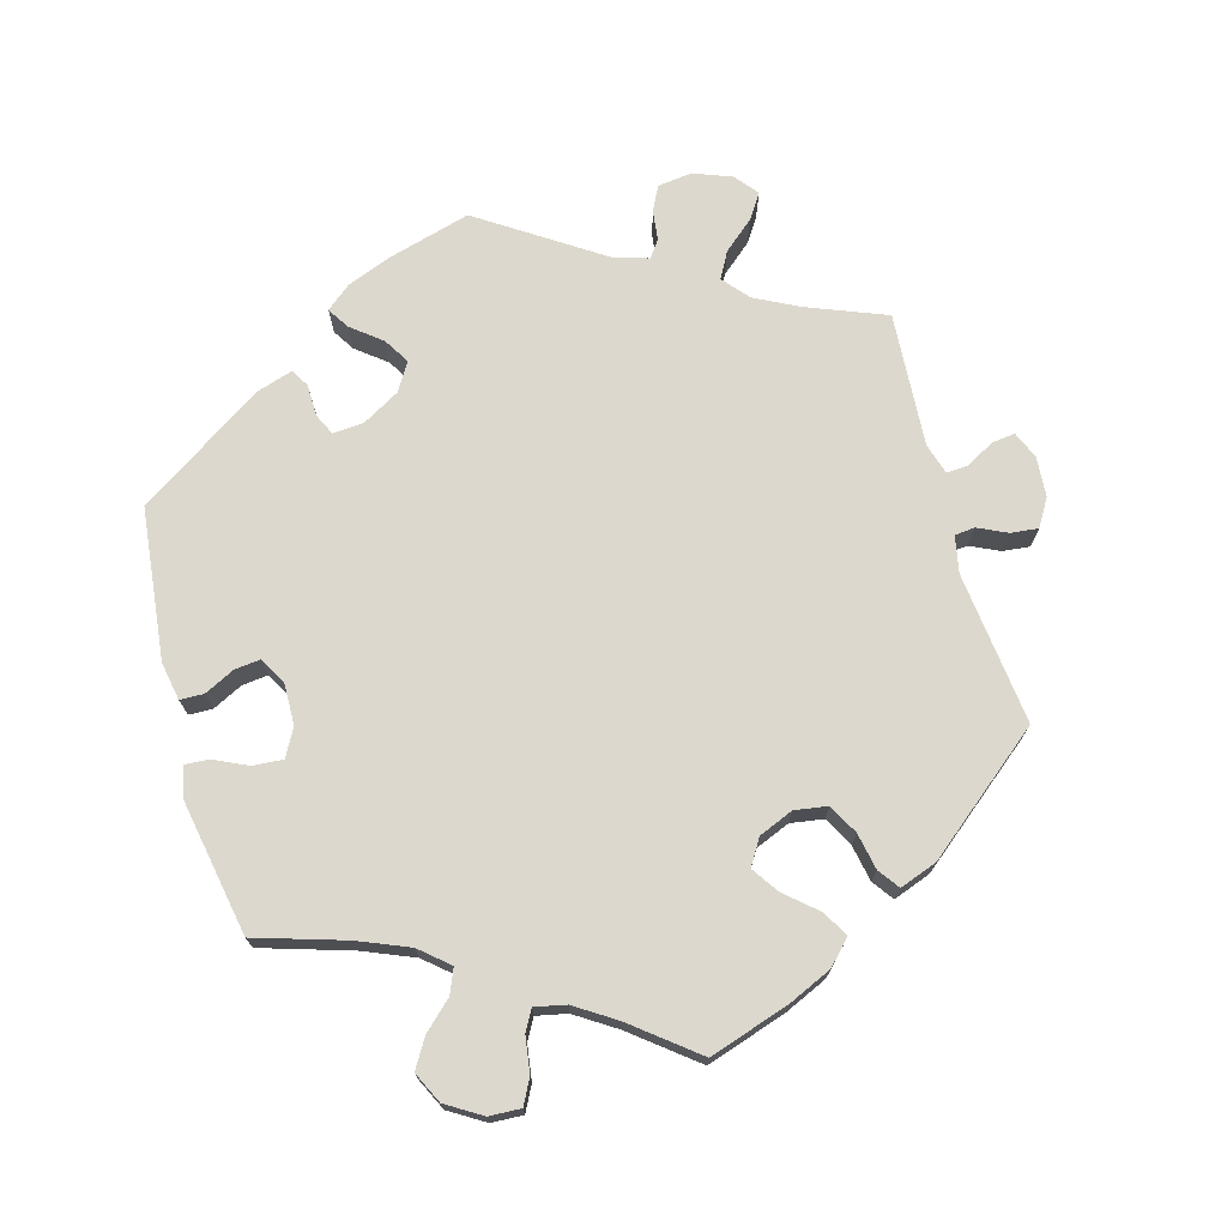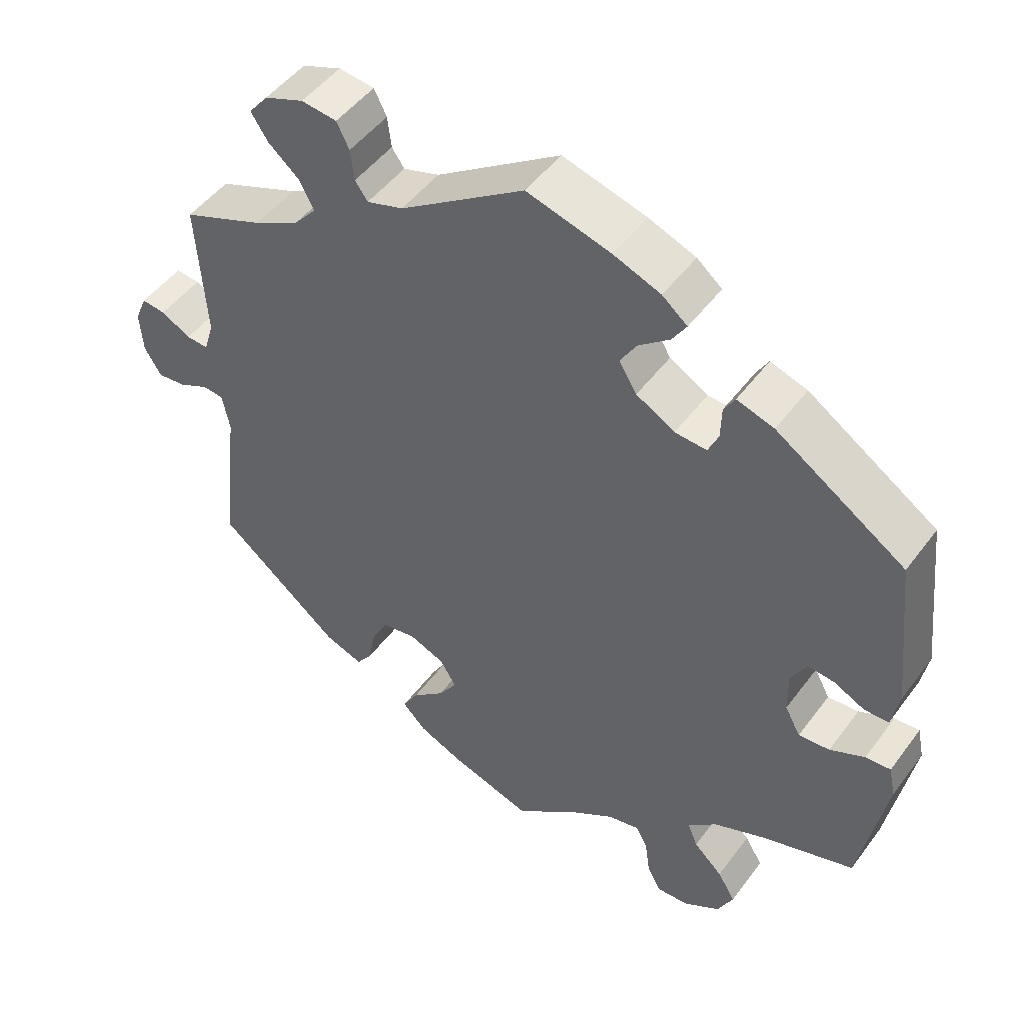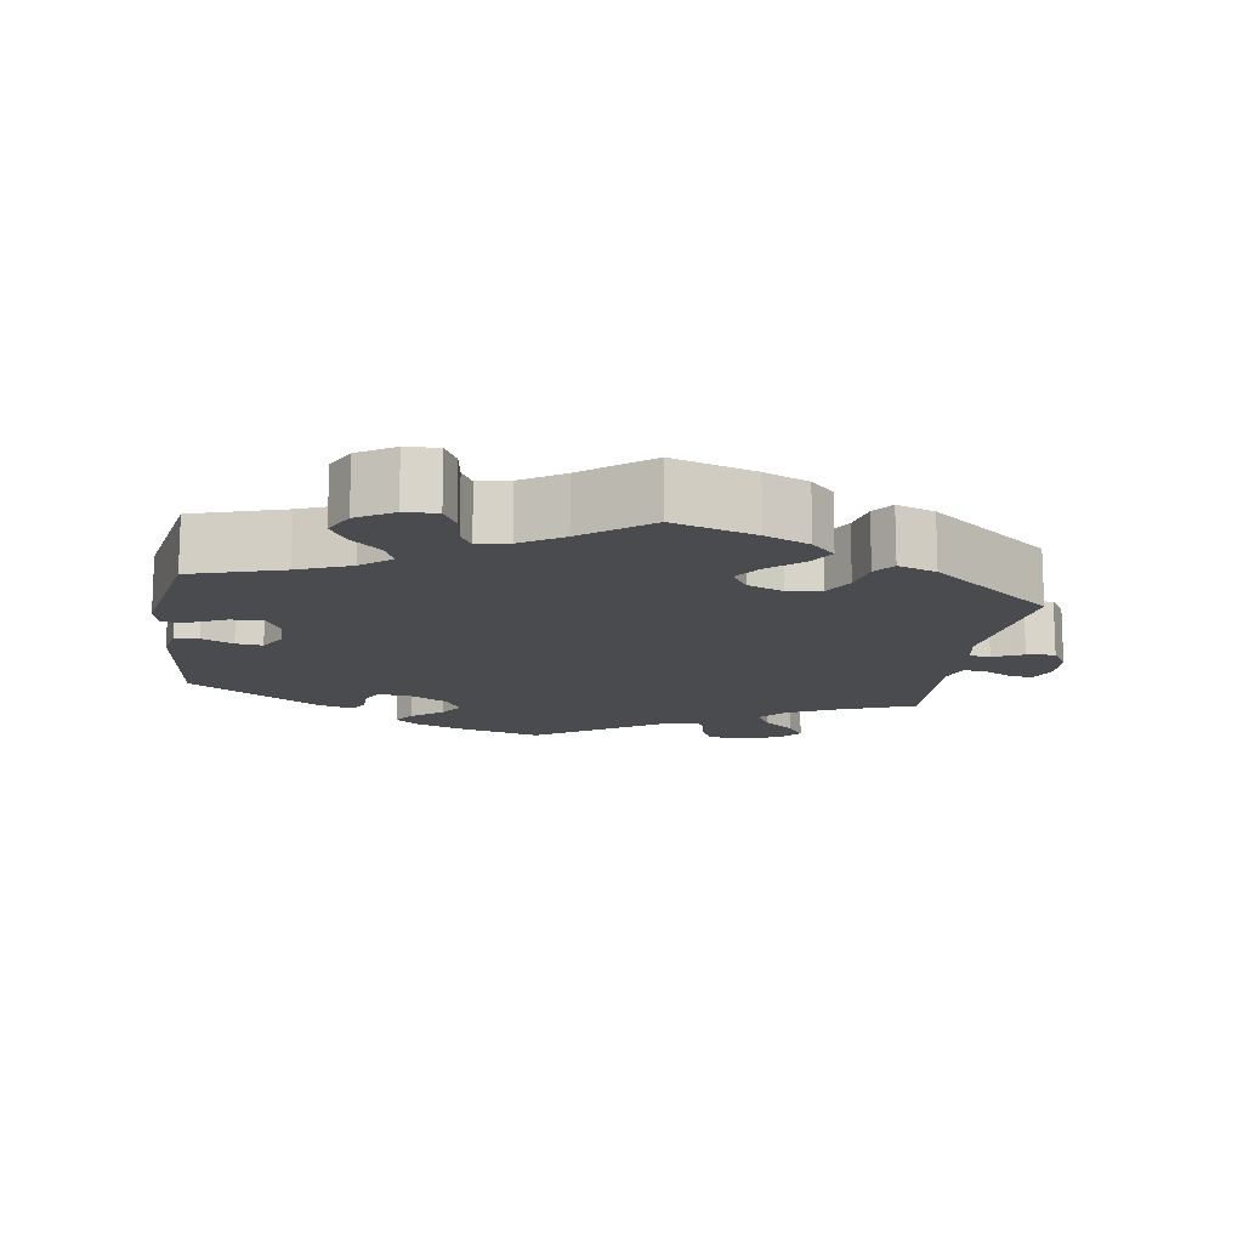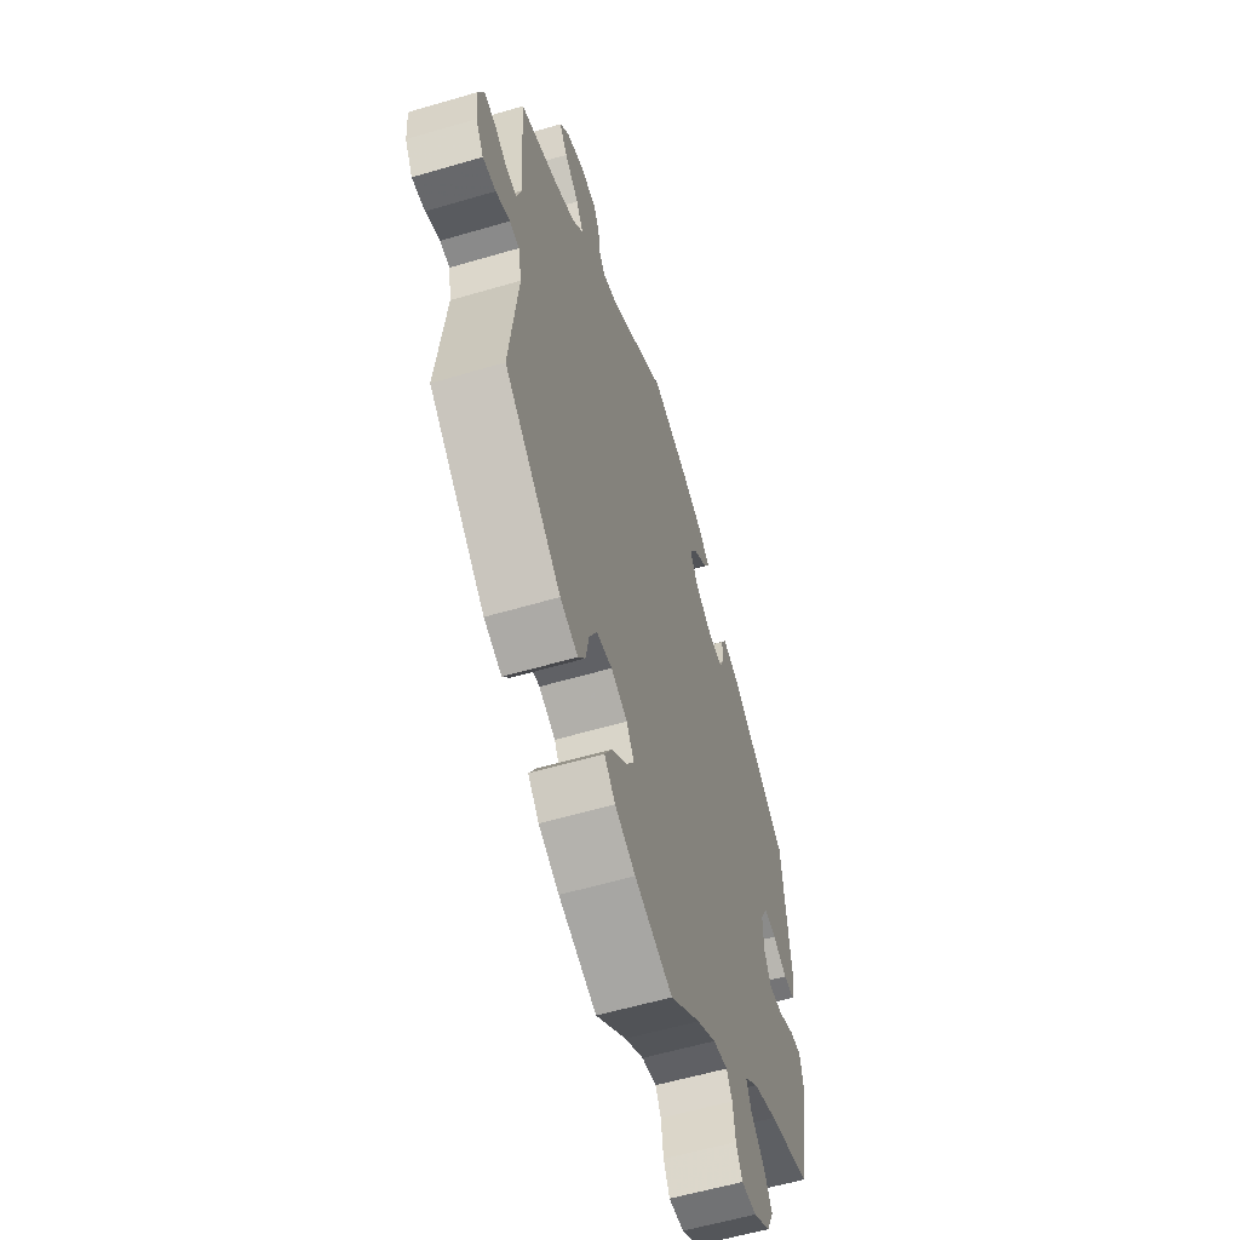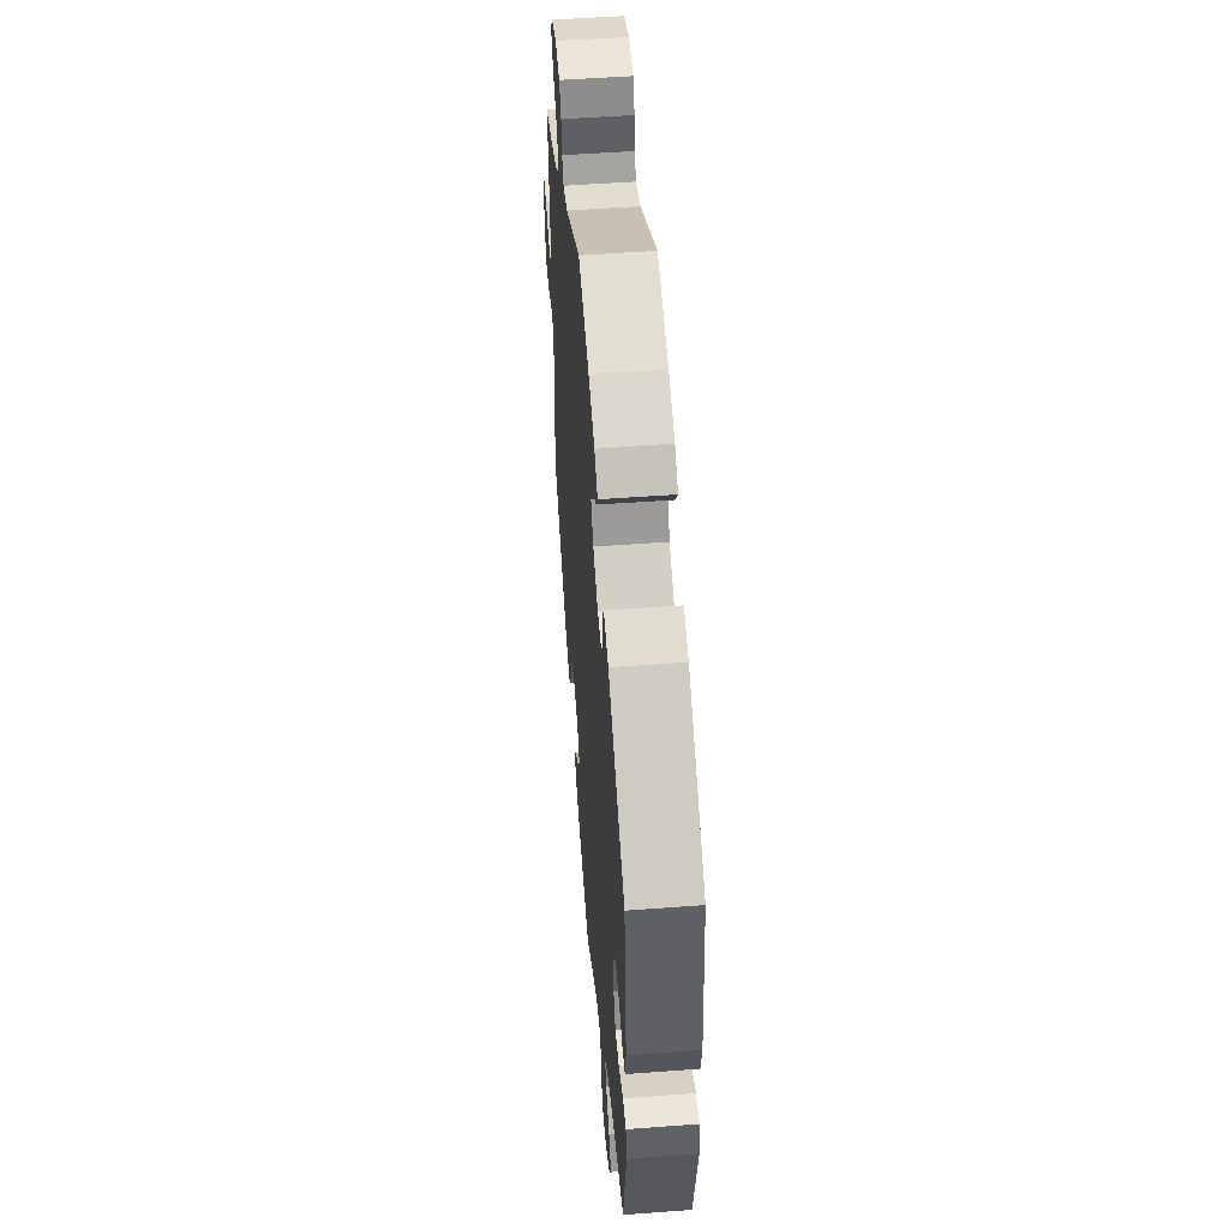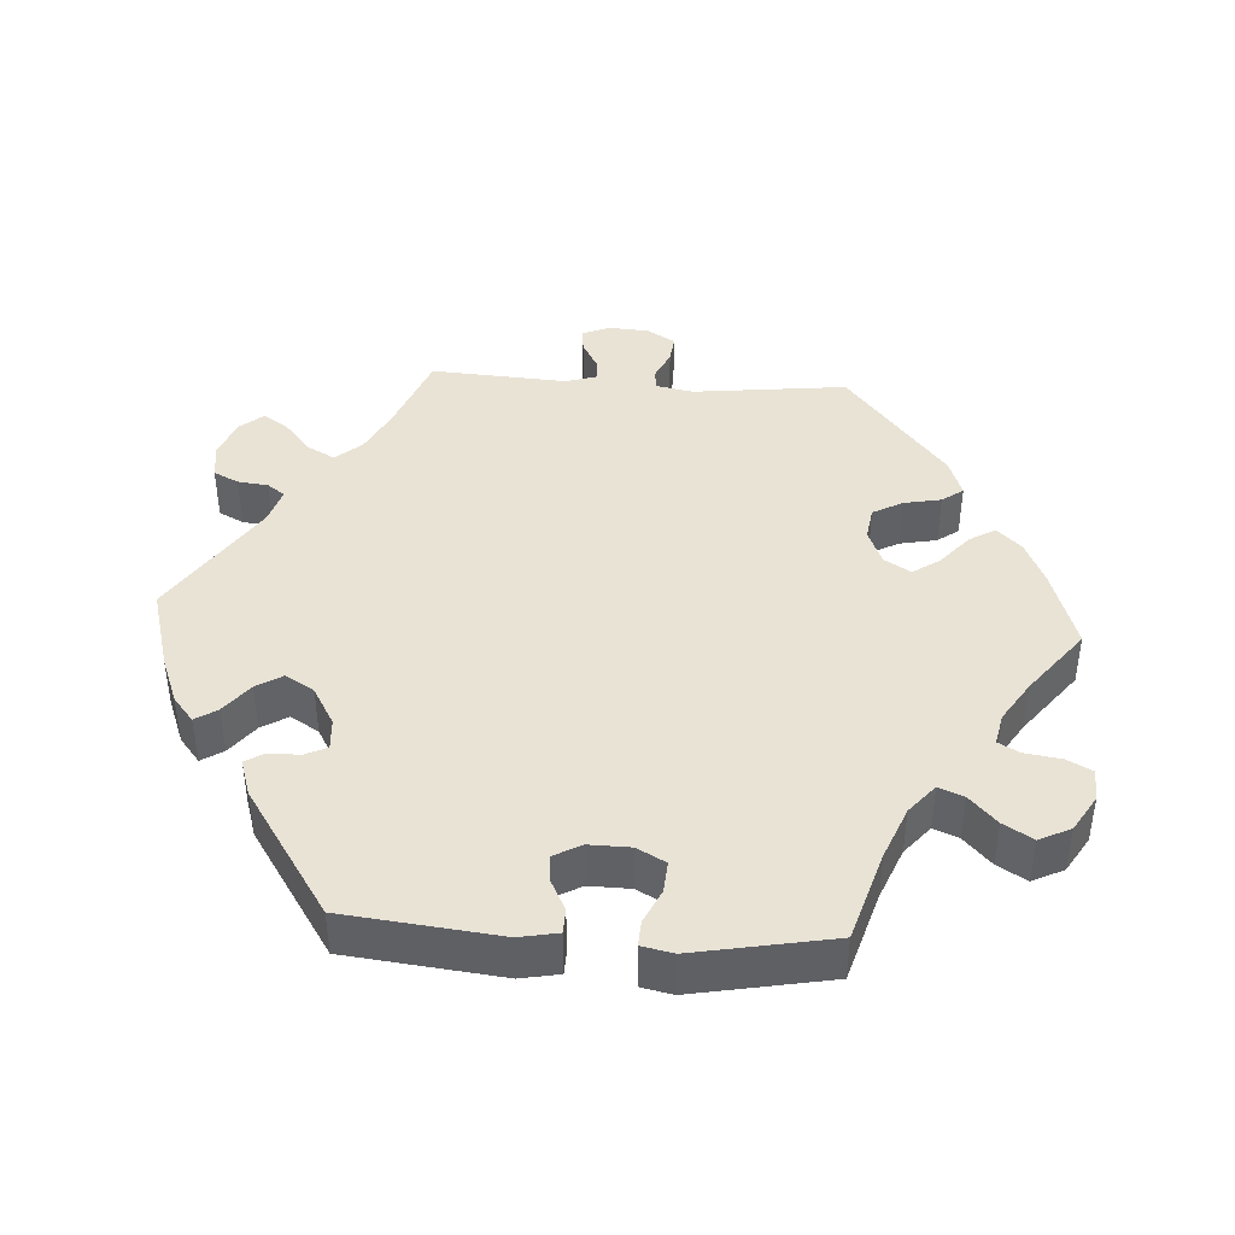
<metadata>
{"format":"obj","ext":"obj","renderer":"f3d","projection":"perspective","resolution":1024,"background":"white","views":[{"elev":72.1,"azim":164.5,"up":"+Y"},{"elev":48.5,"azim":34.9,"up":"+Z"},{"elev":-13.7,"azim":171.5,"up":"+Y"},{"elev":-57.9,"azim":-73.0,"up":"+Z"},{"elev":52.4,"azim":85.4,"up":"+Z"},{"elev":42.1,"azim":93.6,"up":"+Y"}]}
</metadata>
<code>
v 0.112 0.07 0.546
v 0.176 0.07 0.521
v 0.21 0.07 0.493
v 0.191 0.07 0.463
v 0.149 0.07 0.43
v 0.127 0.07 0.394
v 0.151 0.07 0.355
v 0.203 0.07 0.325
v 0.246 0.07 0.322
v 0.26 0.07 0.352
v 0.261 0.07 0.396
v 0.276 0.07 0.421
v 0.326 0.07 0.405
v 0.501 0.07 0.289
v 0.524 0.07 0.078
v 0.514 0.07 0.025
v 0.481 0.07 0.024
v 0.439 0.07 0.045
v 0.403 0.07 0.049
v 0.382 0.07 0.011
v 0.383 0.07 -0.046
v 0.404 0.07 -0.085
v 0.446 0.07 -0.082
v 0.493 0.07 -0.06
v 0.527 0.07 -0.058
v 0.536 0.07 -0.101
v 0.501 0.07 -0.289
v 0.377 0.07 -0.327
v 0.306 0.07 -0.356
v 0.266 0.07 -0.39
v 0.28 0.07 -0.424
v 0.319 0.07 -0.461
v 0.343 0.07 -0.501
v 0.322 0.07 -0.544
v 0.273 0.07 -0.574
v 0.229 0.07 -0.576
v 0.211 0.07 -0.541
v 0.204 0.07 -0.492
v 0.188 0.07 -0.463
v 0.145 0.07 -0.472
v 0.089 0.07 -0.508
v 0 0.07 -0.578
v -0.111 0.07 -0.542
v -0.171 0.07 -0.515
v -0.203 0.07 -0.482
v -0.182 0.07 -0.446
v -0.138 0.07 -0.408
v -0.113 0.07 -0.371
v -0.135 0.07 -0.335
v -0.183 0.07 -0.315
v -0.229 0.07 -0.322
v -0.251 0.07 -0.363
v -0.261 0.07 -0.414
v -0.282 0.07 -0.443
v -0.334 0.07 -0.424
v -0.5 0.07 -0.289
v -0.476 0.07 -0.077
v -0.486 0.07 -0.026
v -0.514 0.07 -0.023
v -0.555 0.07 -0.042
v -0.593 0.07 -0.046
v -0.616 0.07 -0.008
v -0.62 0.07 0.048
v -0.604 0.07 0.086
v -0.572 0.07 0.082
v -0.532 0.07 0.06
v -0.502 0.07 0.058
v -0.489 0.07 0.101
v -0.501 0.07 0.288
v -0.391 0.07 0.331
v -0.33 0.07 0.362
v -0.299 0.07 0.398
v -0.319 0.07 0.435
v -0.361 0.07 0.471
v -0.384 0.07 0.506
v -0.358 0.07 0.538
v -0.305 0.07 0.558
v -0.257 0.07 0.552
v -0.24 0.07 0.518
v -0.235 0.07 0.476
v -0.218 0.07 0.452
v -0.169 0.07 0.467
v -0.001 0.07 0.578
v 0.112 0 0.546
v 0.176 0 0.521
v 0.21 0 0.493
v 0.191 0 0.463
v 0.149 0 0.43
v 0.127 0 0.394
v 0.151 0 0.355
v 0.203 0 0.325
v 0.246 0 0.322
v 0.26 0 0.352
v 0.261 0 0.396
v 0.276 0 0.421
v 0.326 0 0.405
v 0.501 0 0.289
v 0.524 0 0.078
v 0.514 0 0.025
v 0.481 0 0.024
v 0.439 0 0.045
v 0.403 0 0.049
v 0.382 0 0.011
v 0.383 0 -0.046
v 0.404 0 -0.085
v 0.446 0 -0.082
v 0.493 0 -0.06
v 0.527 0 -0.058
v 0.536 0 -0.101
v 0.501 0 -0.289
v 0.377 0 -0.327
v 0.306 0 -0.356
v 0.266 0 -0.39
v 0.28 0 -0.424
v 0.319 0 -0.461
v 0.343 0 -0.501
v 0.322 0 -0.544
v 0.273 0 -0.574
v 0.229 0 -0.576
v 0.211 0 -0.541
v 0.204 0 -0.492
v 0.188 0 -0.463
v 0.145 0 -0.472
v 0.089 0 -0.508
v 0 0 -0.578
v -0.111 0 -0.542
v -0.171 0 -0.515
v -0.203 0 -0.482
v -0.182 0 -0.446
v -0.138 0 -0.408
v -0.113 0 -0.371
v -0.135 0 -0.335
v -0.183 0 -0.315
v -0.229 0 -0.322
v -0.251 0 -0.363
v -0.261 0 -0.414
v -0.282 0 -0.443
v -0.334 0 -0.424
v -0.5 0 -0.289
v -0.476 0 -0.077
v -0.486 0 -0.026
v -0.514 0 -0.023
v -0.555 0 -0.042
v -0.593 0 -0.046
v -0.616 0 -0.008
v -0.62 0 0.048
v -0.604 0 0.086
v -0.572 0 0.082
v -0.532 0 0.06
v -0.502 0 0.058
v -0.489 0 0.101
v -0.501 0 0.288
v -0.391 0 0.331
v -0.33 0 0.362
v -0.299 0 0.398
v -0.319 0 0.435
v -0.361 0 0.471
v -0.384 0 0.506
v -0.358 0 0.538
v -0.305 0 0.558
v -0.257 0 0.552
v -0.24 0 0.518
v -0.235 0 0.476
v -0.218 0 0.452
v -0.169 0 0.467
v -0.001 0 0.578
f 82 83 1 2
f 81 82 2 3
f 77 78 79 80
f 77 80 81
f 76 77 81
f 73 74 75 76
f 72 73 76 81
f 71 72 81 3
f 68 69 70
f 67 68 70 71
f 63 64 65 66
f 63 66 67
f 62 63 67
f 59 60 61 62
f 58 59 62 67
f 57 58 67 71
f 52 53 54 55
f 51 52 55 56
f 50 51 56 57
f 44 45 46 47
f 44 47 48
f 41 42 43 44
f 40 41 44 48
f 39 40 48 49
f 35 36 37 38
f 35 38 39
f 34 35 39
f 31 32 33 34
f 30 31 34 39
f 25 26 27 28
f 23 24 25 28
f 22 23 28 29
f 21 22 29 30
f 15 16 17 18
f 15 18 19
f 14 15 19
f 13 14 19 20
f 10 11 12 13
f 9 10 13 20
f 71 3 4 5
f 71 5 6
f 57 71 6 7
f 50 57 7 8
f 30 39 49 50
f 20 21 30 50
f 8 9 20 50
f 85 84 166 165
f 86 85 165 164
f 163 162 161 160
f 164 163 160
f 164 160 159
f 159 158 157 156
f 164 159 156 155
f 86 164 155 154
f 153 152 151
f 154 153 151 150
f 149 148 147 146
f 150 149 146
f 150 146 145
f 145 144 143 142
f 150 145 142 141
f 154 150 141 140
f 138 137 136 135
f 139 138 135 134
f 140 139 134 133
f 130 129 128 127
f 131 130 127
f 127 126 125 124
f 131 127 124 123
f 132 131 123 122
f 121 120 119 118
f 122 121 118
f 122 118 117
f 117 116 115 114
f 122 117 114 113
f 111 110 109 108
f 111 108 107 106
f 112 111 106 105
f 113 112 105 104
f 101 100 99 98
f 102 101 98
f 102 98 97
f 103 102 97 96
f 96 95 94 93
f 103 96 93 92
f 88 87 86 154
f 89 88 154
f 90 89 154 140
f 91 90 140 133
f 133 132 122 113
f 133 113 104 103
f 133 103 92 91
f 1 84 85 2
f 2 85 86 3
f 3 86 87 4
f 4 87 88 5
f 5 88 89 6
f 6 89 90 7
f 7 90 91 8
f 8 91 92 9
f 9 92 93 10
f 10 93 94 11
f 11 94 95 12
f 12 95 96 13
f 13 96 97 14
f 14 97 98 15
f 15 98 99 16
f 16 99 100 17
f 17 100 101 18
f 18 101 102 19
f 19 102 103 20
f 20 103 104 21
f 21 104 105 22
f 22 105 106 23
f 23 106 107 24
f 24 107 108 25
f 25 108 109 26
f 26 109 110 27
f 27 110 111 28
f 28 111 112 29
f 29 112 113 30
f 30 113 114 31
f 31 114 115 32
f 32 115 116 33
f 33 116 117 34
f 34 117 118 35
f 35 118 119 36
f 36 119 120 37
f 37 120 121 38
f 38 121 122 39
f 39 122 123 40
f 40 123 124 41
f 41 124 125 42
f 42 125 126 43
f 43 126 127 44
f 44 127 128 45
f 45 128 129 46
f 46 129 130 47
f 47 130 131 48
f 48 131 132 49
f 49 132 133 50
f 50 133 134 51
f 51 134 135 52
f 52 135 136 53
f 53 136 137 54
f 54 137 138 55
f 55 138 139 56
f 56 139 140 57
f 57 140 141 58
f 58 141 142 59
f 59 142 143 60
f 60 143 144 61
f 61 144 145 62
f 62 145 146 63
f 63 146 147 64
f 64 147 148 65
f 65 148 149 66
f 66 149 150 67
f 67 150 151 68
f 68 151 152 69
f 69 152 153 70
f 70 153 154 71
f 71 154 155 72
f 72 155 156 73
f 73 156 157 74
f 74 157 158 75
f 75 158 159 76
f 76 159 160 77
f 77 160 161 78
f 78 161 162 79
f 79 162 163 80
f 80 163 164 81
f 81 164 165 82
f 82 165 166 83
f 83 166 84 1

</code>
